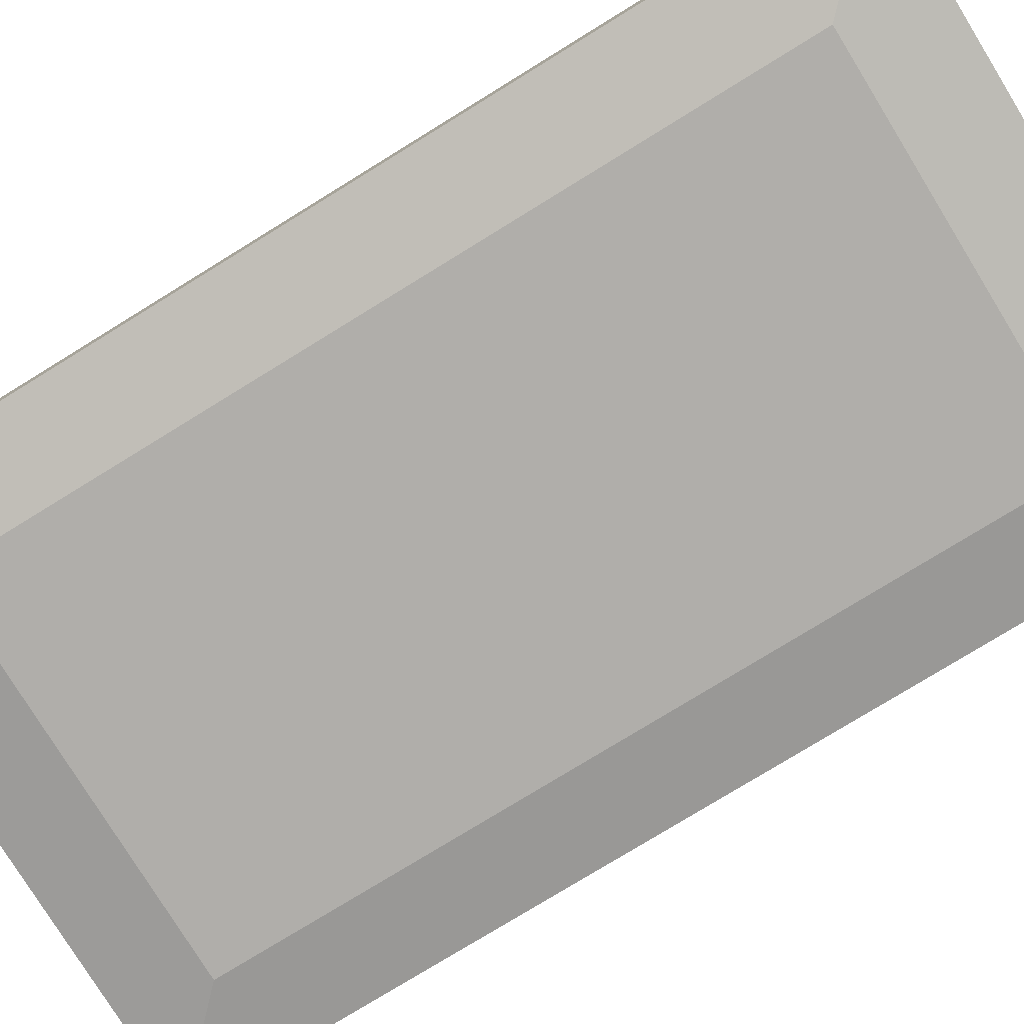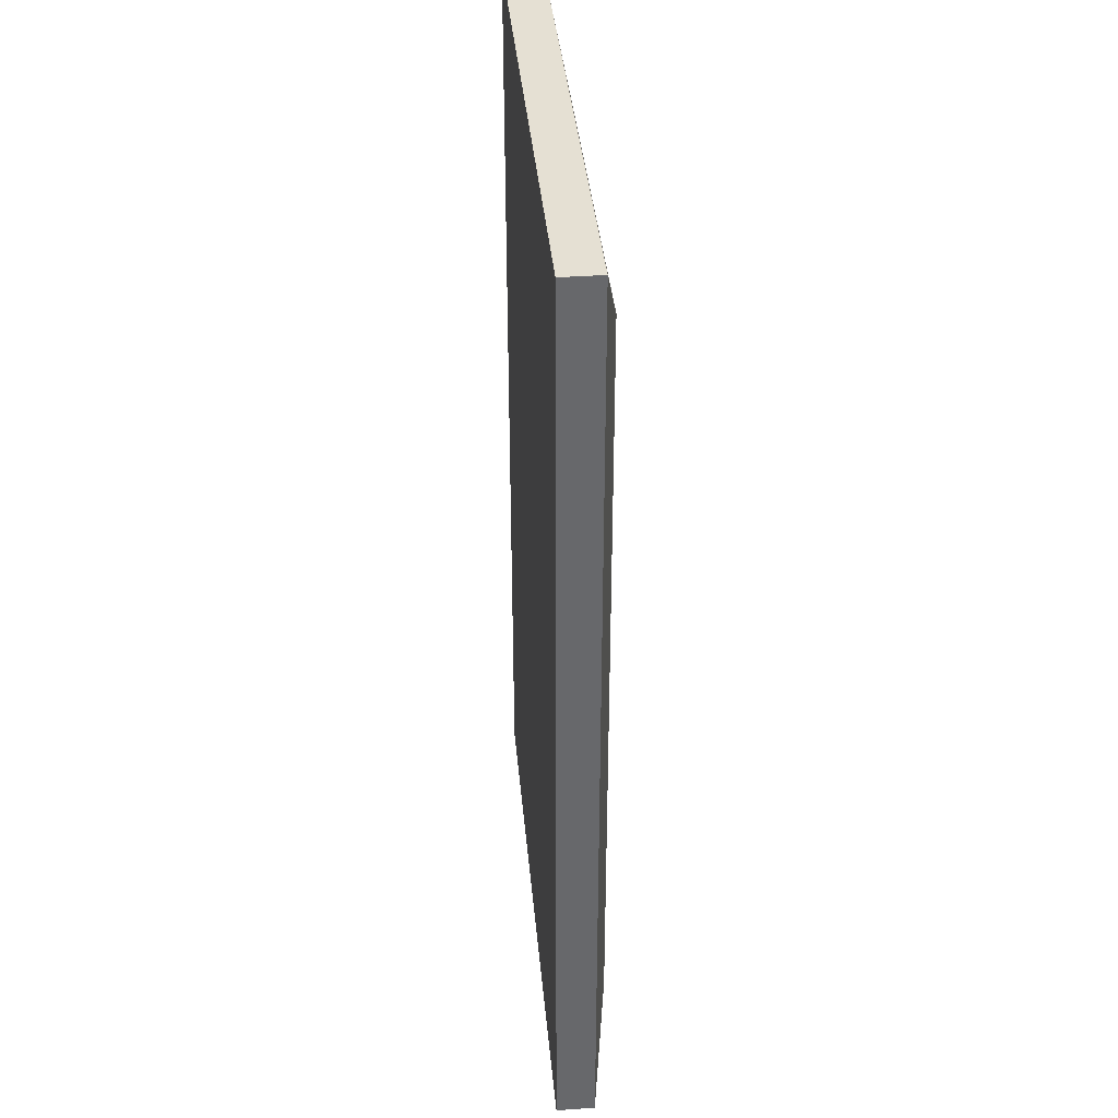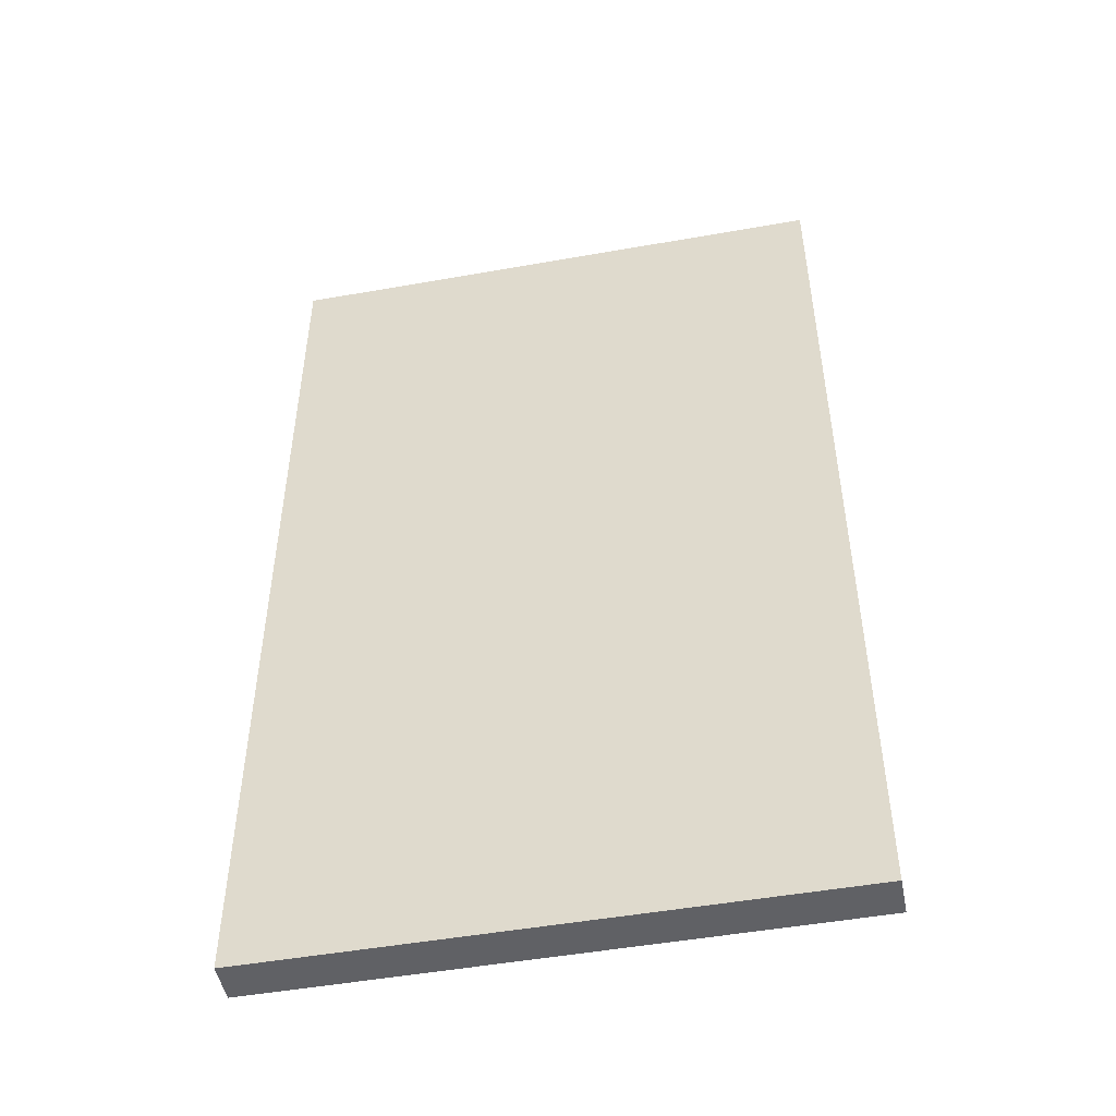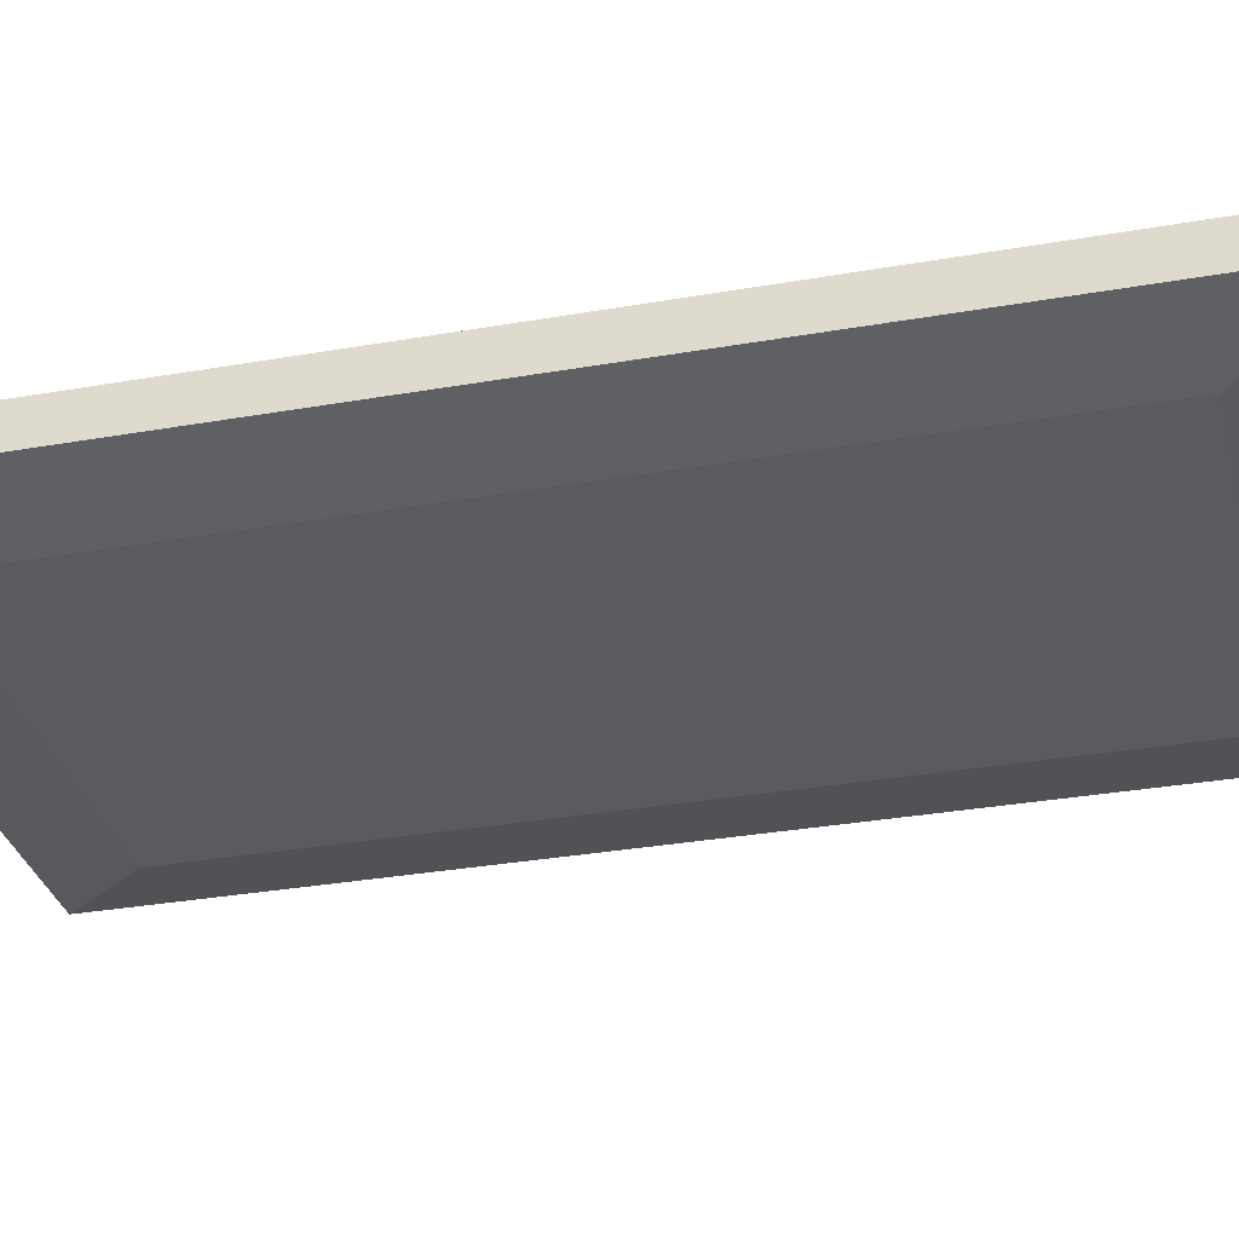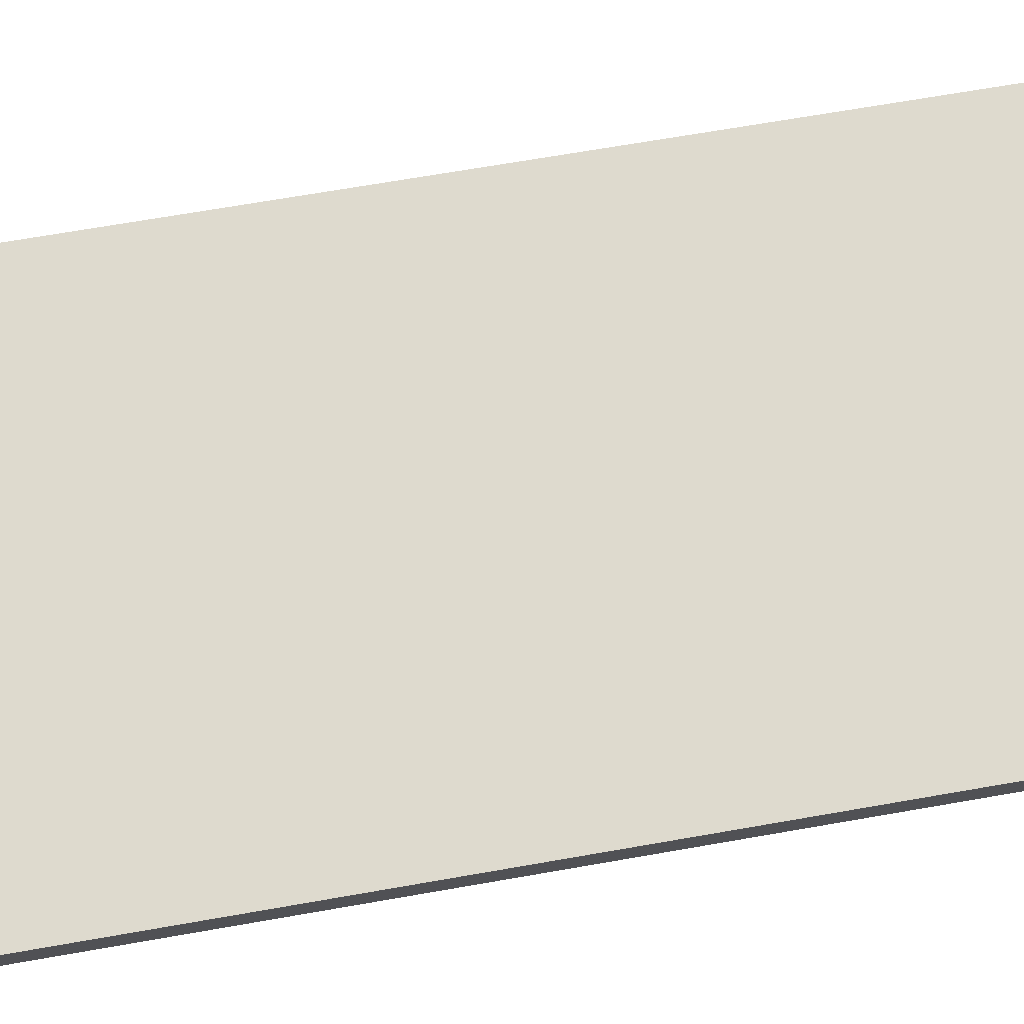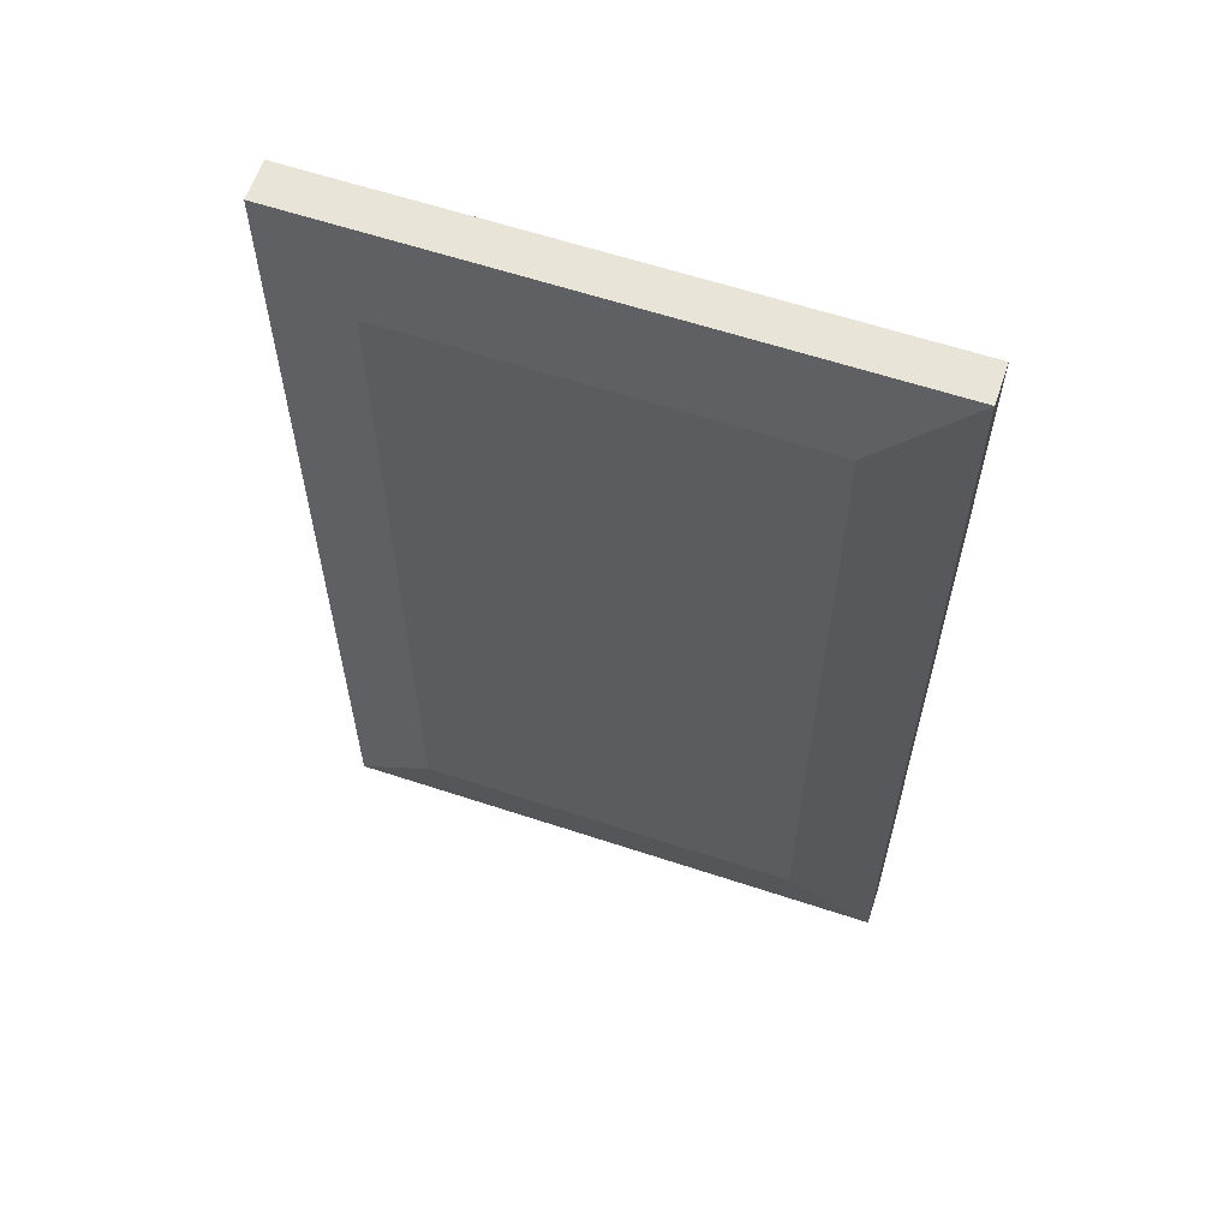
<metadata>
{"format":"obj","ext":"obj","renderer":"f3d","projection":"perspective","resolution":1024,"background":"white","views":[{"elev":-77.9,"azim":-58.4,"up":"+Z"},{"elev":38.0,"azim":84.8,"up":"+Y"},{"elev":-49.4,"azim":11.1,"up":"+Y"},{"elev":-32.4,"azim":-76.3,"up":"+Z"},{"elev":71.1,"azim":80.2,"up":"+Z"},{"elev":61.4,"azim":-161.4,"up":"+Y"}]}
</metadata>
<code>
g door_right_COL
v 4.966 0 0.5
v 0.0003843 0 0.5
v 0.0003843 8.572 0.5
v 4.966 8.572 0.5
v 4.966 8.572 0.5
v 0.0003843 8.572 0.5
v 0.0003844 8.572 0.1556
v 4.966 8.572 0.1556
v 4.201 7.794 0.0008276
v 0.766 7.794 0.0008276
v 0.766 0.7773 0.0008276
v 4.201 0.7773 0.0008276
v 4.966 3.815e-08 0.1556
v 0.0003844 3.815e-08 0.1556
v 0.0003843 0 0.5
v 4.966 0 0.5
v 0.0003843 0 0.5
v 0.0003844 3.815e-08 0.1556
v 0.0003844 8.572 0.1556
v 0.0003843 8.572 0.5
v 4.966 3.815e-08 0.1556
v 4.966 0 0.5
v 4.966 8.572 0.5
v 4.966 8.572 0.1556
v 4.966 8.572 0.1556
v 0.0003844 8.572 0.1556
v 0.766 7.794 0.0008276
v 4.201 7.794 0.0008276
v 0.0003844 8.572 0.1556
v 0.0003844 3.815e-08 0.1556
v 0.766 0.7773 0.0008276
v 0.766 7.794 0.0008276
v 0.0003844 3.815e-08 0.1556
v 4.966 3.815e-08 0.1556
v 4.201 0.7773 0.0008276
v 0.766 0.7773 0.0008276
v 4.966 3.815e-08 0.1556
v 4.966 8.572 0.1556
v 4.201 7.794 0.0008276
v 4.201 0.7773 0.0008276
g door_right_COL_0
f 3 2 1
f 4 3 1
f 7 6 5
f 8 7 5
f 11 10 9
f 12 11 9
f 15 14 13
f 16 15 13
f 19 18 17
f 20 19 17
f 23 22 21
f 24 23 21
f 27 26 25
f 28 27 25
f 31 30 29
f 32 31 29
f 35 34 33
f 36 35 33
f 39 38 37
f 40 39 37

</code>
